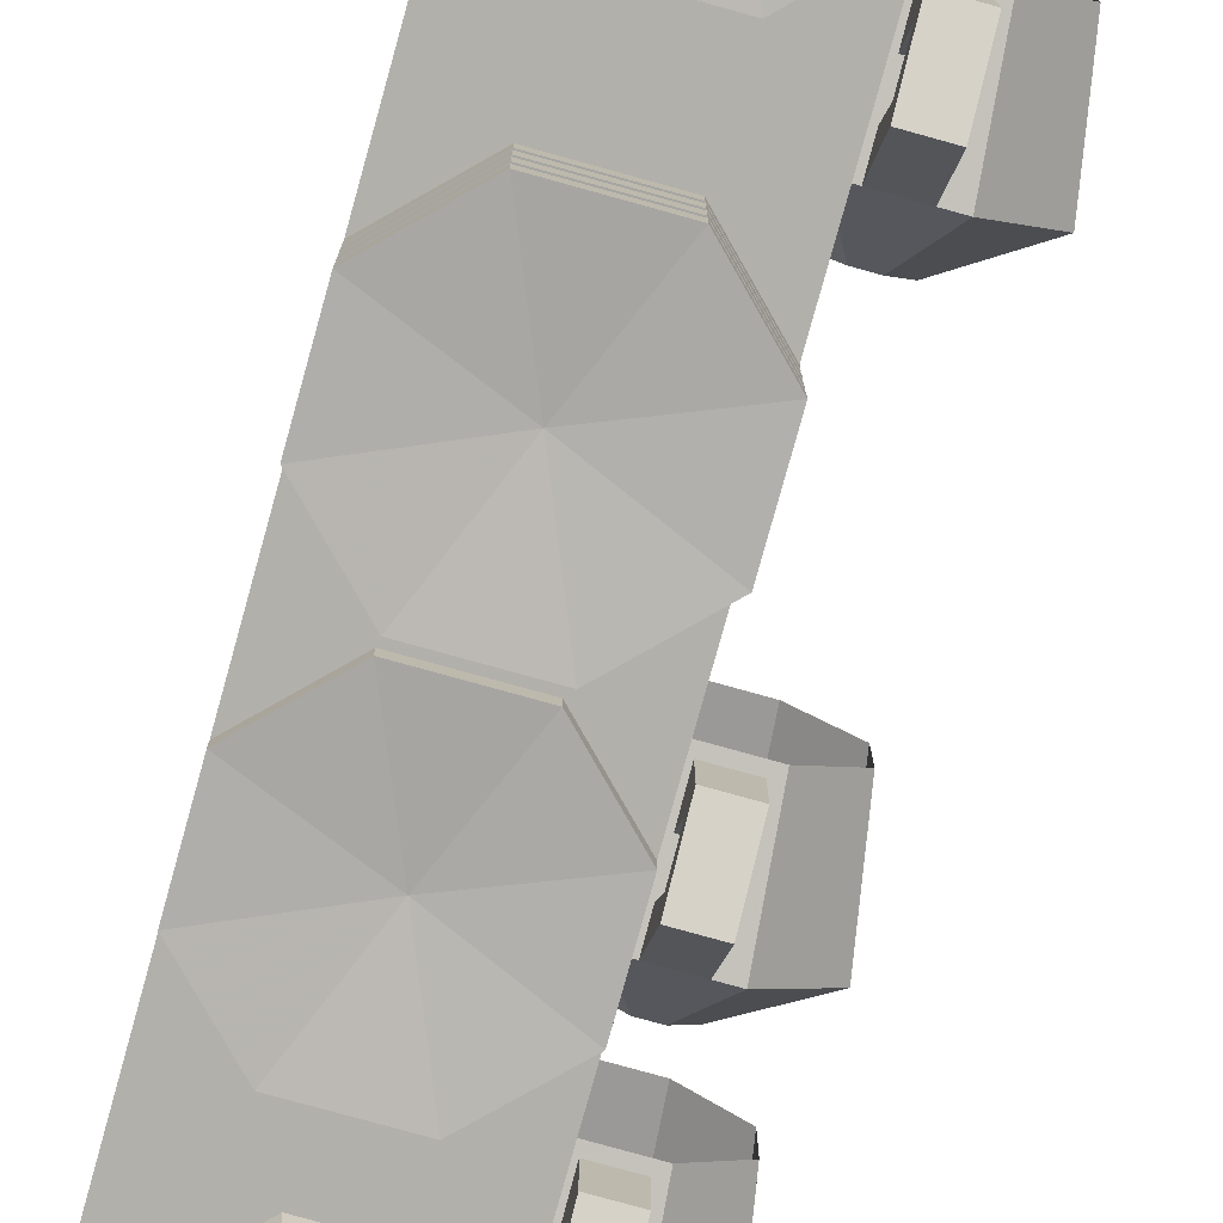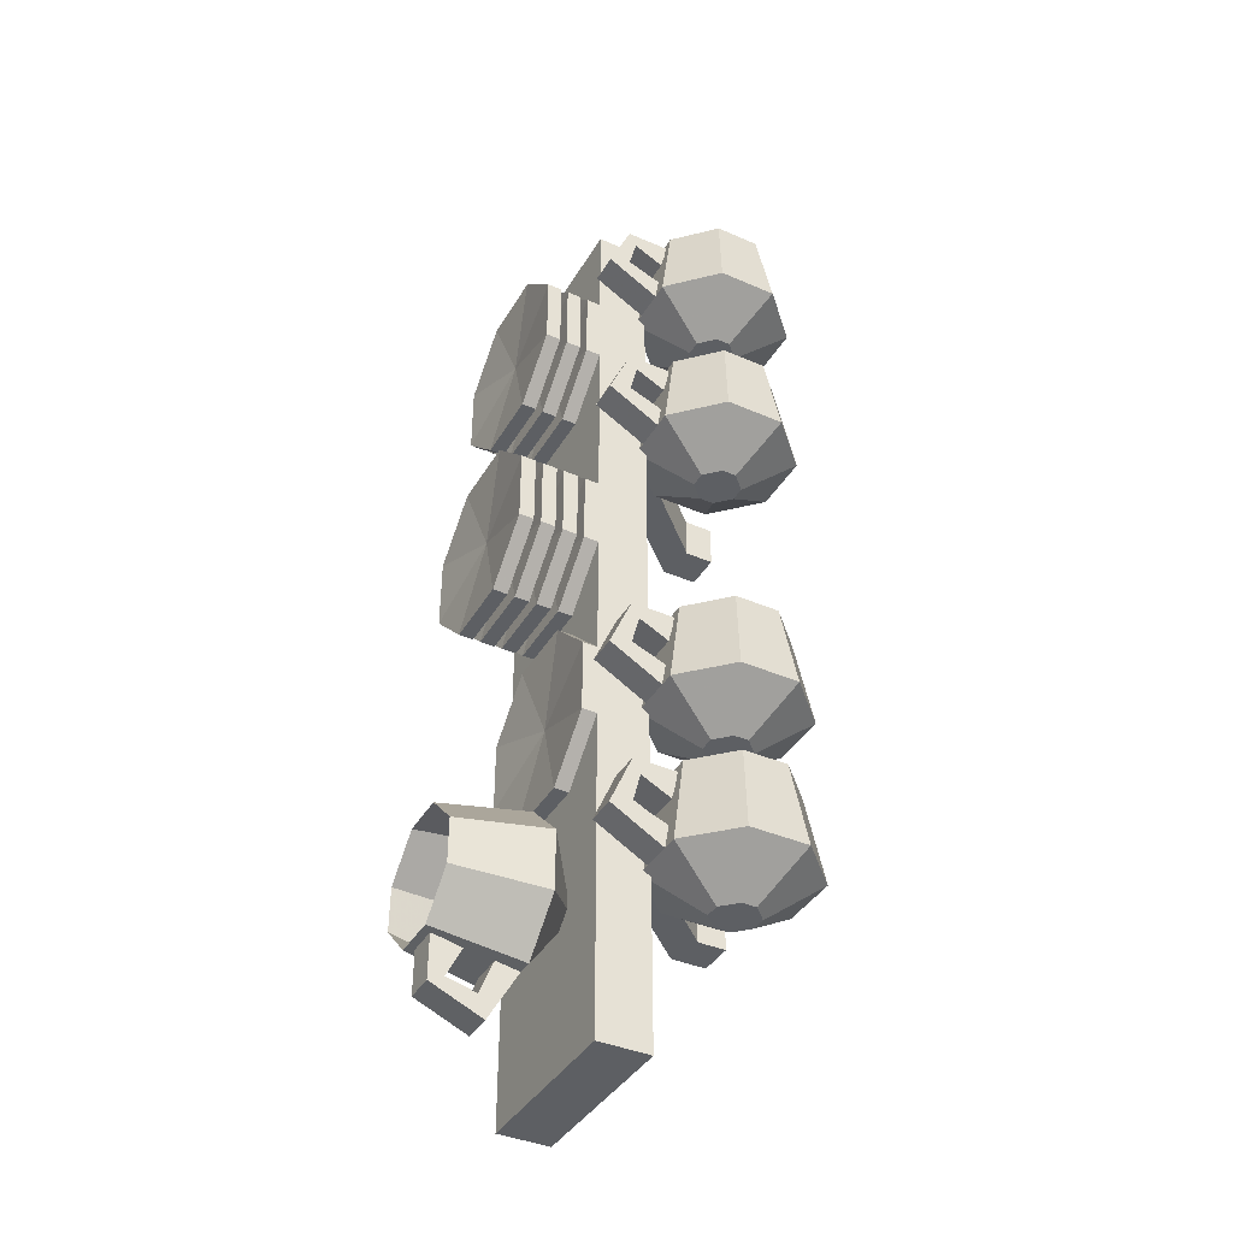
<metadata>
{"format":"obj","ext":"obj","renderer":"f3d","projection":"perspective","resolution":1024,"background":"white","views":[{"elev":-78.5,"azim":-15.5,"up":"+Y"},{"elev":-40.0,"azim":62.0,"up":"+Z"}]}
</metadata>
<code>
v -0.3125 -1.375 0.5
v -0.5 -1.375 0.5
v -0.5 -1.375 -0.5
v -0.3125 -1.375 -0.5
v -0.3125 -1.32 -0.5
v -0.3125 -1.32 0.5
v -0.5 -1.32 0.5
v -0.5 -1.32 -0.5
v -0.3359 -1.32 0.2266
v -0.3828 -1.32 0.2266
v -0.5 -1.195 0.2266
v -0.4609 -1.188 0.2266
v -0.3359 -1.32 0.2734
v -0.4609 -1.188 0.2734
v -0.3828 -1.32 0.2734
v -0.5 -1.195 0.2734
v -0.5 -1.156 0.2734
v -0.5 -1.156 0.2266
v -0.4609 -1.156 0.2266
v -0.4609 -1.156 0.2734
v -0.3359 -1.32 -0.2734
v -0.3828 -1.32 -0.2734
v -0.5 -1.195 -0.2734
v -0.4609 -1.188 -0.2734
v -0.3359 -1.32 -0.2266
v -0.4609 -1.188 -0.2266
v -0.3828 -1.32 -0.2266
v -0.5 -1.195 -0.2266
v -0.5 -1.156 -0.2266
v -0.5 -1.156 -0.2734
v -0.4609 -1.156 -0.2734
v -0.4609 -1.156 -0.2266
v -0.2734 -1.359 -0.2812
v -0.2734 -1.352 -0.25
v -0.2734 -1.359 -0.2344
v -0.2734 -1.383 -0.2891
v -0.2734 -1.32 -0.2969
v -0.3047 -1.359 -0.2812
v -0.3047 -1.352 -0.25
v -0.3047 -1.32 -0.2656
v -0.2734 -1.32 -0.2656
v -0.2734 -1.312 -0.2344
v -0.3047 -1.359 -0.2344
v -0.3047 -1.383 -0.2891
v -0.3047 -1.328 -0.3203
v -0.2734 -1.328 -0.3203
v -0.3047 -1.312 -0.2344
v -0.3047 -1.32 -0.2969
v -0.2812 -1.227 -0.3594
v -0.2969 -1.227 -0.3594
v -0.3203 -1.172 -0.3203
v -0.2578 -1.172 -0.3203
v -0.2656 -1.242 -0.3594
v -0.2109 -1.219 -0.3203
v -0.3125 -1.242 -0.3594
v -0.3125 -1.258 -0.3594
v -0.2969 -1.273 -0.3594
v -0.2812 -1.273 -0.3594
v -0.2656 -1.258 -0.3594
v -0.3672 -1.219 -0.3203
v -0.3672 -1.281 -0.3203
v -0.3516 -1.273 -0.2266
v -0.3516 -1.227 -0.2266
v -0.3125 -1.188 -0.2266
v -0.3203 -1.328 -0.3203
v -0.3125 -1.312 -0.2266
v -0.2578 -1.328 -0.3203
v -0.2656 -1.312 -0.2266
v -0.2109 -1.281 -0.3203
v -0.2266 -1.273 -0.2266
v -0.2266 -1.227 -0.2266
v -0.2656 -1.188 -0.2266
v -0.2734 -1.359 -0.1016
v -0.2734 -1.352 -0.07031
v -0.2734 -1.359 -0.05469
v -0.2734 -1.383 -0.1094
v -0.2734 -1.32 -0.1172
v -0.3047 -1.359 -0.1016
v -0.3047 -1.352 -0.07031
v -0.3047 -1.32 -0.08594
v -0.2734 -1.32 -0.08594
v -0.2734 -1.312 -0.05469
v -0.3047 -1.359 -0.05469
v -0.3047 -1.383 -0.1094
v -0.3047 -1.328 -0.1406
v -0.2734 -1.328 -0.1406
v -0.3047 -1.312 -0.05469
v -0.3047 -1.32 -0.1172
v -0.2812 -1.227 -0.1797
v -0.2969 -1.227 -0.1797
v -0.3203 -1.172 -0.1406
v -0.2578 -1.172 -0.1406
v -0.2656 -1.242 -0.1797
v -0.2109 -1.219 -0.1406
v -0.3125 -1.242 -0.1797
v -0.3125 -1.258 -0.1797
v -0.2969 -1.273 -0.1797
v -0.2812 -1.273 -0.1797
v -0.2656 -1.258 -0.1797
v -0.3672 -1.219 -0.1406
v -0.3672 -1.281 -0.1406
v -0.3516 -1.273 -0.04688
v -0.3516 -1.227 -0.04688
v -0.3125 -1.188 -0.04688
v -0.3203 -1.328 -0.1406
v -0.3125 -1.312 -0.04688
v -0.2578 -1.328 -0.1406
v -0.2656 -1.312 -0.04688
v -0.2109 -1.281 -0.1406
v -0.2266 -1.273 -0.04688
v -0.2266 -1.227 -0.04688
v -0.2656 -1.188 -0.04688
v -0.2734 -1.359 0.2344
v -0.2734 -1.352 0.2656
v -0.2734 -1.359 0.2812
v -0.2734 -1.383 0.2266
v -0.2734 -1.32 0.2188
v -0.3047 -1.359 0.2344
v -0.3047 -1.352 0.2656
v -0.3047 -1.32 0.25
v -0.2734 -1.32 0.25
v -0.2734 -1.312 0.2812
v -0.3047 -1.359 0.2812
v -0.3047 -1.383 0.2266
v -0.3047 -1.328 0.1953
v -0.2734 -1.328 0.1953
v -0.3047 -1.312 0.2812
v -0.3047 -1.32 0.2188
v -0.2812 -1.227 0.1562
v -0.2969 -1.227 0.1562
v -0.3203 -1.172 0.1953
v -0.2578 -1.172 0.1953
v -0.2656 -1.242 0.1562
v -0.2109 -1.219 0.1953
v -0.3125 -1.242 0.1562
v -0.3125 -1.258 0.1562
v -0.2969 -1.273 0.1562
v -0.2812 -1.273 0.1562
v -0.2656 -1.258 0.1562
v -0.3672 -1.219 0.1953
v -0.3672 -1.281 0.1953
v -0.3516 -1.273 0.2891
v -0.3516 -1.227 0.2891
v -0.3125 -1.188 0.2891
v -0.3203 -1.328 0.1953
v -0.3125 -1.312 0.2891
v -0.2578 -1.328 0.1953
v -0.2656 -1.312 0.2891
v -0.2109 -1.281 0.1953
v -0.2266 -1.273 0.2891
v -0.2266 -1.227 0.2891
v -0.2656 -1.188 0.2891
v -0.2734 -1.359 0.4297
v -0.2734 -1.352 0.4609
v -0.2734 -1.359 0.4766
v -0.2734 -1.383 0.4219
v -0.2734 -1.32 0.4141
v -0.3047 -1.359 0.4297
v -0.3047 -1.352 0.4609
v -0.3047 -1.32 0.4453
v -0.2734 -1.32 0.4453
v -0.2734 -1.312 0.4766
v -0.3047 -1.359 0.4766
v -0.3047 -1.383 0.4219
v -0.3047 -1.328 0.3906
v -0.2734 -1.328 0.3906
v -0.3047 -1.312 0.4766
v -0.3047 -1.32 0.4141
v -0.2812 -1.227 0.3516
v -0.2969 -1.227 0.3516
v -0.3203 -1.172 0.3906
v -0.2578 -1.172 0.3906
v -0.2656 -1.242 0.3516
v -0.2109 -1.219 0.3906
v -0.3125 -1.242 0.3516
v -0.3125 -1.258 0.3516
v -0.2969 -1.273 0.3516
v -0.2812 -1.273 0.3516
v -0.2656 -1.258 0.3516
v -0.3672 -1.219 0.3906
v -0.3672 -1.281 0.3906
v -0.3516 -1.273 0.4844
v -0.3516 -1.227 0.4844
v -0.3125 -1.188 0.4844
v -0.3203 -1.328 0.3906
v -0.3125 -1.312 0.4844
v -0.2578 -1.328 0.3906
v -0.2656 -1.312 0.4844
v -0.2109 -1.281 0.3906
v -0.2266 -1.273 0.4844
v -0.2266 -1.227 0.4844
v -0.2656 -1.188 0.4844
v -0.375 -1.453 -0.4453
v -0.375 -1.484 -0.4375
v -0.375 -1.5 -0.4453
v -0.375 -1.445 -0.4688
v -0.375 -1.438 -0.4062
v -0.4062 -1.453 -0.4453
v -0.4062 -1.484 -0.4375
v -0.4062 -1.469 -0.4062
v -0.375 -1.469 -0.4062
v -0.375 -1.5 -0.3984
v -0.4062 -1.5 -0.4453
v -0.4062 -1.445 -0.4688
v -0.4062 -1.414 -0.4141
v -0.375 -1.414 -0.4141
v -0.4062 -1.5 -0.3984
v -0.4062 -1.438 -0.4062
v -0.3828 -1.375 -0.3125
v -0.3984 -1.375 -0.3125
v -0.4219 -1.414 -0.2578
v -0.3594 -1.414 -0.2578
v -0.3672 -1.375 -0.3281
v -0.3125 -1.414 -0.3047
v -0.4141 -1.375 -0.3281
v -0.4141 -1.375 -0.3438
v -0.3984 -1.375 -0.3594
v -0.3828 -1.375 -0.3594
v -0.3672 -1.375 -0.3438
v -0.4688 -1.414 -0.3047
v -0.4688 -1.414 -0.3672
v -0.4531 -1.508 -0.3594
v -0.4531 -1.508 -0.3125
v -0.4141 -1.508 -0.2734
v -0.4219 -1.414 -0.4141
v -0.4141 -1.508 -0.3984
v -0.3594 -1.414 -0.4141
v -0.3672 -1.508 -0.3984
v -0.3125 -1.414 -0.3672
v -0.3281 -1.508 -0.3594
v -0.3281 -1.508 -0.3125
v -0.3672 -1.508 -0.2734
v -0.4062 -1.383 0.08594
v -0.5 -1.391 0.04688
v -0.4453 -1.391 -0.007812
v -0.3672 -1.391 -0.007812
v -0.3125 -1.391 0.04688
v -0.3125 -1.391 0.125
v -0.3672 -1.391 0.1797
v -0.4453 -1.391 0.1797
v -0.5 -1.391 0.125
v -0.5 -1.375 0.125
v -0.5 -1.375 0.04688
v -0.4453 -1.375 -0.007812
v -0.3672 -1.375 -0.007812
v -0.3125 -1.375 0.04688
v -0.3125 -1.375 0.125
v -0.3672 -1.375 0.1797
v -0.4453 -1.375 0.1797
v -0.4062 -1.383 -0.125
v -0.5 -1.391 -0.1641
v -0.4453 -1.391 -0.2188
v -0.3672 -1.391 -0.2188
v -0.3125 -1.391 -0.1641
v -0.3125 -1.391 -0.08594
v -0.3672 -1.391 -0.03125
v -0.4453 -1.391 -0.03125
v -0.5 -1.391 -0.08594
v -0.5 -1.375 -0.08594
v -0.5 -1.375 -0.1641
v -0.4453 -1.375 -0.2188
v -0.3672 -1.375 -0.2188
v -0.3125 -1.375 -0.1641
v -0.3125 -1.375 -0.08594
v -0.3672 -1.375 -0.03125
v -0.4453 -1.375 -0.03125
v -0.4062 -1.406 0.08594
v -0.5 -1.414 0.04688
v -0.4453 -1.414 -0.007812
v -0.3672 -1.414 -0.007812
v -0.3125 -1.414 0.04688
v -0.3125 -1.414 0.125
v -0.3672 -1.414 0.1797
v -0.4453 -1.414 0.1797
v -0.5 -1.414 0.125
v -0.5 -1.398 0.125
v -0.5 -1.398 0.04688
v -0.4453 -1.398 -0.007812
v -0.3672 -1.398 -0.007812
v -0.3125 -1.398 0.04688
v -0.3125 -1.398 0.125
v -0.3672 -1.398 0.1797
v -0.4453 -1.398 0.1797
v -0.4062 -1.43 0.08594
v -0.5 -1.438 0.04688
v -0.4453 -1.438 -0.007812
v -0.3672 -1.438 -0.007812
v -0.3125 -1.438 0.04688
v -0.3125 -1.438 0.125
v -0.3672 -1.438 0.1797
v -0.4453 -1.438 0.1797
v -0.5 -1.438 0.125
v -0.5 -1.422 0.125
v -0.5 -1.422 0.04688
v -0.4453 -1.422 -0.007812
v -0.3672 -1.422 -0.007812
v -0.3125 -1.422 0.04688
v -0.3125 -1.422 0.125
v -0.3672 -1.422 0.1797
v -0.4453 -1.422 0.1797
v -0.4062 -1.383 0.3516
v -0.5 -1.391 0.3125
v -0.4453 -1.391 0.2578
v -0.3672 -1.391 0.2578
v -0.3125 -1.391 0.3125
v -0.3125 -1.391 0.3906
v -0.3672 -1.391 0.4453
v -0.4453 -1.391 0.4453
v -0.5 -1.391 0.3906
v -0.5 -1.375 0.3906
v -0.5 -1.375 0.3125
v -0.4453 -1.375 0.2578
v -0.3672 -1.375 0.2578
v -0.3125 -1.375 0.3125
v -0.3125 -1.375 0.3906
v -0.3672 -1.375 0.4453
v -0.4453 -1.375 0.4453
v -0.4062 -1.406 0.3516
v -0.5 -1.414 0.3125
v -0.4453 -1.414 0.2578
v -0.3672 -1.414 0.2578
v -0.3125 -1.414 0.3125
v -0.3125 -1.414 0.3906
v -0.3672 -1.414 0.4453
v -0.4453 -1.414 0.4453
v -0.5 -1.414 0.3906
v -0.5 -1.398 0.3906
v -0.5 -1.398 0.3125
v -0.4453 -1.398 0.2578
v -0.3672 -1.398 0.2578
v -0.3125 -1.398 0.3125
v -0.3125 -1.398 0.3906
v -0.3672 -1.398 0.4453
v -0.4453 -1.398 0.4453
v -0.4062 -1.43 0.3516
v -0.5 -1.438 0.3125
v -0.4453 -1.438 0.2578
v -0.3672 -1.438 0.2578
v -0.3125 -1.438 0.3125
v -0.3125 -1.438 0.3906
v -0.3672 -1.438 0.4453
v -0.4453 -1.438 0.4453
v -0.5 -1.438 0.3906
v -0.5 -1.422 0.3906
v -0.5 -1.422 0.3125
v -0.4453 -1.422 0.2578
v -0.3672 -1.422 0.2578
v -0.3125 -1.422 0.3125
v -0.3125 -1.422 0.3906
v -0.3672 -1.422 0.4453
v -0.4453 -1.422 0.4453
v -0.4062 -1.453 0.08594
v -0.5 -1.461 0.04688
v -0.4453 -1.461 -0.007812
v -0.3672 -1.461 -0.007812
v -0.3125 -1.461 0.04688
v -0.3125 -1.461 0.125
v -0.3672 -1.461 0.1797
v -0.4453 -1.461 0.1797
v -0.5 -1.461 0.125
v -0.5 -1.445 0.125
v -0.5 -1.445 0.04688
v -0.4453 -1.445 -0.007812
v -0.3672 -1.445 -0.007812
v -0.3125 -1.445 0.04688
v -0.3125 -1.445 0.125
v -0.3672 -1.445 0.1797
v -0.4453 -1.445 0.1797
f 1 2 3
f 1 3 4
f 1 4 5
f 1 5 6
f 1 6 2
f 2 6 7
f 2 7 3
f 3 7 8
f 3 8 4
f 4 8 5
f 9 10 11
f 9 11 12
f 9 12 13
f 13 12 14
f 13 14 15
f 15 14 16
f 15 16 10
f 10 16 11
f 11 16 17
f 11 17 18
f 11 18 12
f 12 18 19
f 12 19 14
f 14 19 20
f 14 20 16
f 16 20 17
f 21 22 23
f 21 23 24
f 21 24 25
f 25 24 26
f 25 26 27
f 27 26 28
f 27 28 22
f 22 28 23
f 23 28 29
f 23 29 30
f 23 30 24
f 24 30 31
f 24 31 26
f 26 31 32
f 26 32 28
f 28 32 29
f 33 34 35
f 33 35 36
f 33 36 37
f 33 37 38
f 33 38 39
f 33 39 34
f 34 39 40
f 34 40 41
f 34 41 42
f 34 42 35
f 35 42 43
f 35 43 44
f 35 44 36
f 36 44 45
f 36 45 46
f 36 46 37
f 39 38 44
f 39 44 43
f 39 43 40
f 40 43 47
f 47 43 42
f 38 48 45
f 38 45 44
f 38 37 48
f 49 50 51
f 49 51 52
f 49 52 53
f 49 53 54
f 49 54 52
f 49 52 50
f 49 50 55
f 49 55 56
f 49 56 57
f 49 57 58
f 49 58 59
f 49 59 53
f 49 53 50
f 50 53 55
f 50 55 60
f 50 60 51
f 50 51 55
f 55 51 60
f 55 60 56
f 55 56 61
f 55 61 60
f 60 61 62
f 60 62 63
f 60 63 51
f 60 51 64
f 60 64 63
f 60 63 61
f 60 61 56
f 56 61 57
f 56 57 65
f 56 65 61
f 61 65 66
f 61 66 62
f 61 62 65
f 61 65 57
f 57 65 58
f 57 58 67
f 57 67 65
f 65 67 68
f 65 68 66
f 65 66 67
f 65 67 58
f 58 67 59
f 58 59 69
f 58 69 67
f 67 69 70
f 67 70 68
f 67 68 69
f 67 69 59
f 59 69 53
f 59 53 54
f 59 54 69
f 69 54 71
f 69 71 70
f 69 70 54
f 69 54 53
f 53 52 54
f 54 52 72
f 54 72 71
f 54 71 52
f 52 71 72
f 52 72 51
f 52 51 64
f 52 64 72
f 72 64 51
f 51 63 64
f 63 62 61
f 62 66 65
f 66 68 67
f 68 70 69
f 70 71 54
f 52 51 50
f 53 59 58
f 53 58 57
f 53 57 56
f 53 56 55
f 73 74 75
f 73 75 76
f 73 76 77
f 73 77 78
f 73 78 79
f 73 79 74
f 74 79 80
f 74 80 81
f 74 81 82
f 74 82 75
f 75 82 83
f 75 83 84
f 75 84 76
f 76 84 85
f 76 85 86
f 76 86 77
f 79 78 84
f 79 84 83
f 79 83 80
f 80 83 87
f 87 83 82
f 78 88 85
f 78 85 84
f 78 77 88
f 89 90 91
f 89 91 92
f 89 92 93
f 89 93 94
f 89 94 92
f 89 92 90
f 89 90 95
f 89 95 96
f 89 96 97
f 89 97 98
f 89 98 99
f 89 99 93
f 89 93 90
f 90 93 95
f 90 95 100
f 90 100 91
f 90 91 95
f 95 91 100
f 95 100 96
f 95 96 101
f 95 101 100
f 100 101 102
f 100 102 103
f 100 103 91
f 100 91 104
f 100 104 103
f 100 103 101
f 100 101 96
f 96 101 97
f 96 97 105
f 96 105 101
f 101 105 106
f 101 106 102
f 101 102 105
f 101 105 97
f 97 105 98
f 97 98 107
f 97 107 105
f 105 107 108
f 105 108 106
f 105 106 107
f 105 107 98
f 98 107 99
f 98 99 109
f 98 109 107
f 107 109 110
f 107 110 108
f 107 108 109
f 107 109 99
f 99 109 93
f 99 93 94
f 99 94 109
f 109 94 111
f 109 111 110
f 109 110 94
f 109 94 93
f 93 92 94
f 94 92 112
f 94 112 111
f 94 111 92
f 92 111 112
f 92 112 91
f 92 91 104
f 92 104 112
f 112 104 91
f 91 103 104
f 103 102 101
f 102 106 105
f 106 108 107
f 108 110 109
f 110 111 94
f 92 91 90
f 93 99 98
f 93 98 97
f 93 97 96
f 93 96 95
f 113 114 115
f 113 115 116
f 113 116 117
f 113 117 118
f 113 118 119
f 113 119 114
f 114 119 120
f 114 120 121
f 114 121 122
f 114 122 115
f 115 122 123
f 115 123 124
f 115 124 116
f 116 124 125
f 116 125 126
f 116 126 117
f 119 118 124
f 119 124 123
f 119 123 120
f 120 123 127
f 127 123 122
f 118 128 125
f 118 125 124
f 118 117 128
f 129 130 131
f 129 131 132
f 129 132 133
f 129 133 134
f 129 134 132
f 129 132 130
f 129 130 135
f 129 135 136
f 129 136 137
f 129 137 138
f 129 138 139
f 129 139 133
f 129 133 130
f 130 133 135
f 130 135 140
f 130 140 131
f 130 131 135
f 135 131 140
f 135 140 136
f 135 136 141
f 135 141 140
f 140 141 142
f 140 142 143
f 140 143 131
f 140 131 144
f 140 144 143
f 140 143 141
f 140 141 136
f 136 141 137
f 136 137 145
f 136 145 141
f 141 145 146
f 141 146 142
f 141 142 145
f 141 145 137
f 137 145 138
f 137 138 147
f 137 147 145
f 145 147 148
f 145 148 146
f 145 146 147
f 145 147 138
f 138 147 139
f 138 139 149
f 138 149 147
f 147 149 150
f 147 150 148
f 147 148 149
f 147 149 139
f 139 149 133
f 139 133 134
f 139 134 149
f 149 134 151
f 149 151 150
f 149 150 134
f 149 134 133
f 133 132 134
f 134 132 152
f 134 152 151
f 134 151 132
f 132 151 152
f 132 152 131
f 132 131 144
f 132 144 152
f 152 144 131
f 131 143 144
f 143 142 141
f 142 146 145
f 146 148 147
f 148 150 149
f 150 151 134
f 132 131 130
f 133 139 138
f 133 138 137
f 133 137 136
f 133 136 135
f 153 154 155
f 153 155 156
f 153 156 157
f 153 157 158
f 153 158 159
f 153 159 154
f 154 159 160
f 154 160 161
f 154 161 162
f 154 162 155
f 155 162 163
f 155 163 164
f 155 164 156
f 156 164 165
f 156 165 166
f 156 166 157
f 159 158 164
f 159 164 163
f 159 163 160
f 160 163 167
f 167 163 162
f 158 168 165
f 158 165 164
f 158 157 168
f 169 170 171
f 169 171 172
f 169 172 173
f 169 173 174
f 169 174 172
f 169 172 170
f 169 170 175
f 169 175 176
f 169 176 177
f 169 177 178
f 169 178 179
f 169 179 173
f 169 173 170
f 170 173 175
f 170 175 180
f 170 180 171
f 170 171 175
f 175 171 180
f 175 180 176
f 175 176 181
f 175 181 180
f 180 181 182
f 180 182 183
f 180 183 171
f 180 171 184
f 180 184 183
f 180 183 181
f 180 181 176
f 176 181 177
f 176 177 185
f 176 185 181
f 181 185 186
f 181 186 182
f 181 182 185
f 181 185 177
f 177 185 178
f 177 178 187
f 177 187 185
f 185 187 188
f 185 188 186
f 185 186 187
f 185 187 178
f 178 187 179
f 178 179 189
f 178 189 187
f 187 189 190
f 187 190 188
f 187 188 189
f 187 189 179
f 179 189 173
f 179 173 174
f 179 174 189
f 189 174 191
f 189 191 190
f 189 190 174
f 189 174 173
f 173 172 174
f 174 172 192
f 174 192 191
f 174 191 172
f 172 191 192
f 172 192 171
f 172 171 184
f 172 184 192
f 192 184 171
f 171 183 184
f 183 182 181
f 182 186 185
f 186 188 187
f 188 190 189
f 190 191 174
f 172 171 170
f 173 179 178
f 173 178 177
f 173 177 176
f 173 176 175
f 193 194 195
f 193 195 196
f 193 196 197
f 193 197 198
f 193 198 199
f 193 199 194
f 194 199 200
f 194 200 201
f 194 201 202
f 194 202 195
f 195 202 203
f 195 203 204
f 195 204 196
f 196 204 205
f 196 205 206
f 196 206 197
f 199 198 204
f 199 204 203
f 199 203 200
f 200 203 207
f 207 203 202
f 198 208 205
f 198 205 204
f 198 197 208
f 209 210 211
f 209 211 212
f 209 212 213
f 209 213 214
f 209 214 212
f 209 212 210
f 209 210 215
f 209 215 216
f 209 216 217
f 209 217 218
f 209 218 219
f 209 219 213
f 209 213 210
f 210 213 215
f 210 215 220
f 210 220 211
f 210 211 215
f 215 211 220
f 215 220 216
f 215 216 221
f 215 221 220
f 220 221 222
f 220 222 223
f 220 223 211
f 220 211 224
f 220 224 223
f 220 223 221
f 220 221 216
f 216 221 217
f 216 217 225
f 216 225 221
f 221 225 226
f 221 226 222
f 221 222 225
f 221 225 217
f 217 225 218
f 217 218 227
f 217 227 225
f 225 227 228
f 225 228 226
f 225 226 227
f 225 227 218
f 218 227 219
f 218 219 229
f 218 229 227
f 227 229 230
f 227 230 228
f 227 228 229
f 227 229 219
f 219 229 213
f 219 213 214
f 219 214 229
f 229 214 231
f 229 231 230
f 229 230 214
f 229 214 213
f 213 212 214
f 214 212 232
f 214 232 231
f 214 231 212
f 212 231 232
f 212 232 211
f 212 211 224
f 212 224 232
f 232 224 211
f 211 223 224
f 223 222 221
f 222 226 225
f 226 228 227
f 228 230 229
f 230 231 214
f 212 211 210
f 213 219 218
f 213 218 217
f 213 217 216
f 213 216 215
f 233 234 235
f 233 235 236
f 233 236 237
f 233 237 238
f 233 238 239
f 233 239 240
f 233 240 241
f 233 241 234
f 234 241 242
f 234 242 243
f 234 243 235
f 235 243 244
f 235 244 236
f 236 244 245
f 236 245 237
f 237 245 246
f 237 246 238
f 238 246 247
f 238 247 239
f 239 247 248
f 239 248 240
f 240 248 249
f 240 249 241
f 241 249 242
f 250 251 252
f 250 252 253
f 250 253 254
f 250 254 255
f 250 255 256
f 250 256 257
f 250 257 258
f 250 258 251
f 251 258 259
f 251 259 260
f 251 260 252
f 252 260 261
f 252 261 253
f 253 261 262
f 253 262 254
f 254 262 263
f 254 263 255
f 255 263 264
f 255 264 256
f 256 264 265
f 256 265 257
f 257 265 266
f 257 266 258
f 258 266 259
f 267 268 269
f 267 269 270
f 267 270 271
f 267 271 272
f 267 272 273
f 267 273 274
f 267 274 275
f 267 275 268
f 268 275 276
f 268 276 277
f 268 277 269
f 269 277 278
f 269 278 270
f 270 278 279
f 270 279 271
f 271 279 280
f 271 280 272
f 272 280 281
f 272 281 273
f 273 281 282
f 273 282 274
f 274 282 283
f 274 283 275
f 275 283 276
f 284 285 286
f 284 286 287
f 284 287 288
f 284 288 289
f 284 289 290
f 284 290 291
f 284 291 292
f 284 292 285
f 285 292 293
f 285 293 294
f 285 294 286
f 286 294 295
f 286 295 287
f 287 295 296
f 287 296 288
f 288 296 297
f 288 297 289
f 289 297 298
f 289 298 290
f 290 298 299
f 290 299 291
f 291 299 300
f 291 300 292
f 292 300 293
f 301 302 303
f 301 303 304
f 301 304 305
f 301 305 306
f 301 306 307
f 301 307 308
f 301 308 309
f 301 309 302
f 302 309 310
f 302 310 311
f 302 311 303
f 303 311 312
f 303 312 304
f 304 312 313
f 304 313 305
f 305 313 314
f 305 314 306
f 306 314 315
f 306 315 307
f 307 315 316
f 307 316 308
f 308 316 317
f 308 317 309
f 309 317 310
f 318 319 320
f 318 320 321
f 318 321 322
f 318 322 323
f 318 323 324
f 318 324 325
f 318 325 326
f 318 326 319
f 319 326 327
f 319 327 328
f 319 328 320
f 320 328 329
f 320 329 321
f 321 329 330
f 321 330 322
f 322 330 331
f 322 331 323
f 323 331 332
f 323 332 324
f 324 332 333
f 324 333 325
f 325 333 334
f 325 334 326
f 326 334 327
f 335 336 337
f 335 337 338
f 335 338 339
f 335 339 340
f 335 340 341
f 335 341 342
f 335 342 343
f 335 343 336
f 336 343 344
f 336 344 345
f 336 345 337
f 337 345 346
f 337 346 338
f 338 346 347
f 338 347 339
f 339 347 348
f 339 348 340
f 340 348 349
f 340 349 341
f 341 349 350
f 341 350 342
f 342 350 351
f 342 351 343
f 343 351 344
f 352 353 354
f 352 354 355
f 352 355 356
f 352 356 357
f 352 357 358
f 352 358 359
f 352 359 360
f 352 360 353
f 353 360 361
f 353 361 362
f 353 362 354
f 354 362 363
f 354 363 355
f 355 363 364
f 355 364 356
f 356 364 365
f 356 365 357
f 357 365 366
f 357 366 358
f 358 366 367
f 358 367 359
f 359 367 368
f 359 368 360
f 360 368 361

</code>
